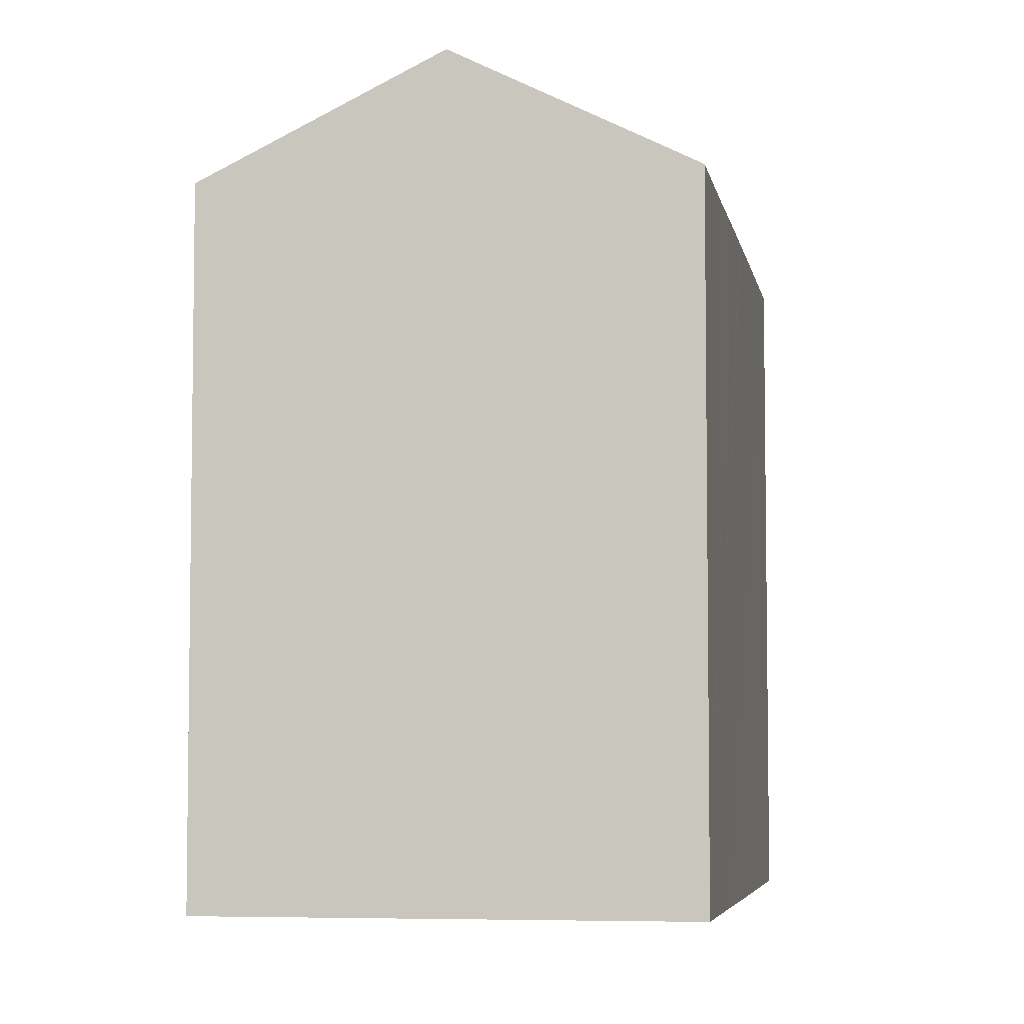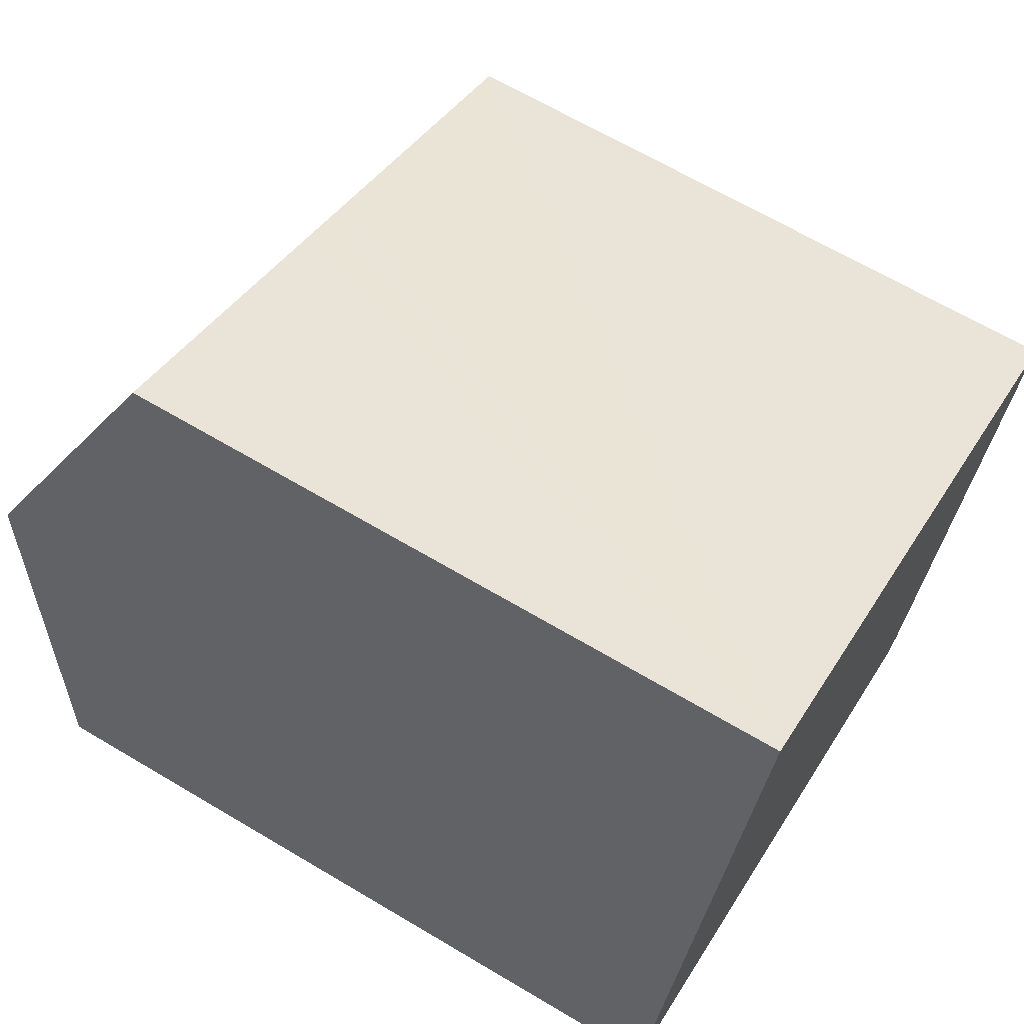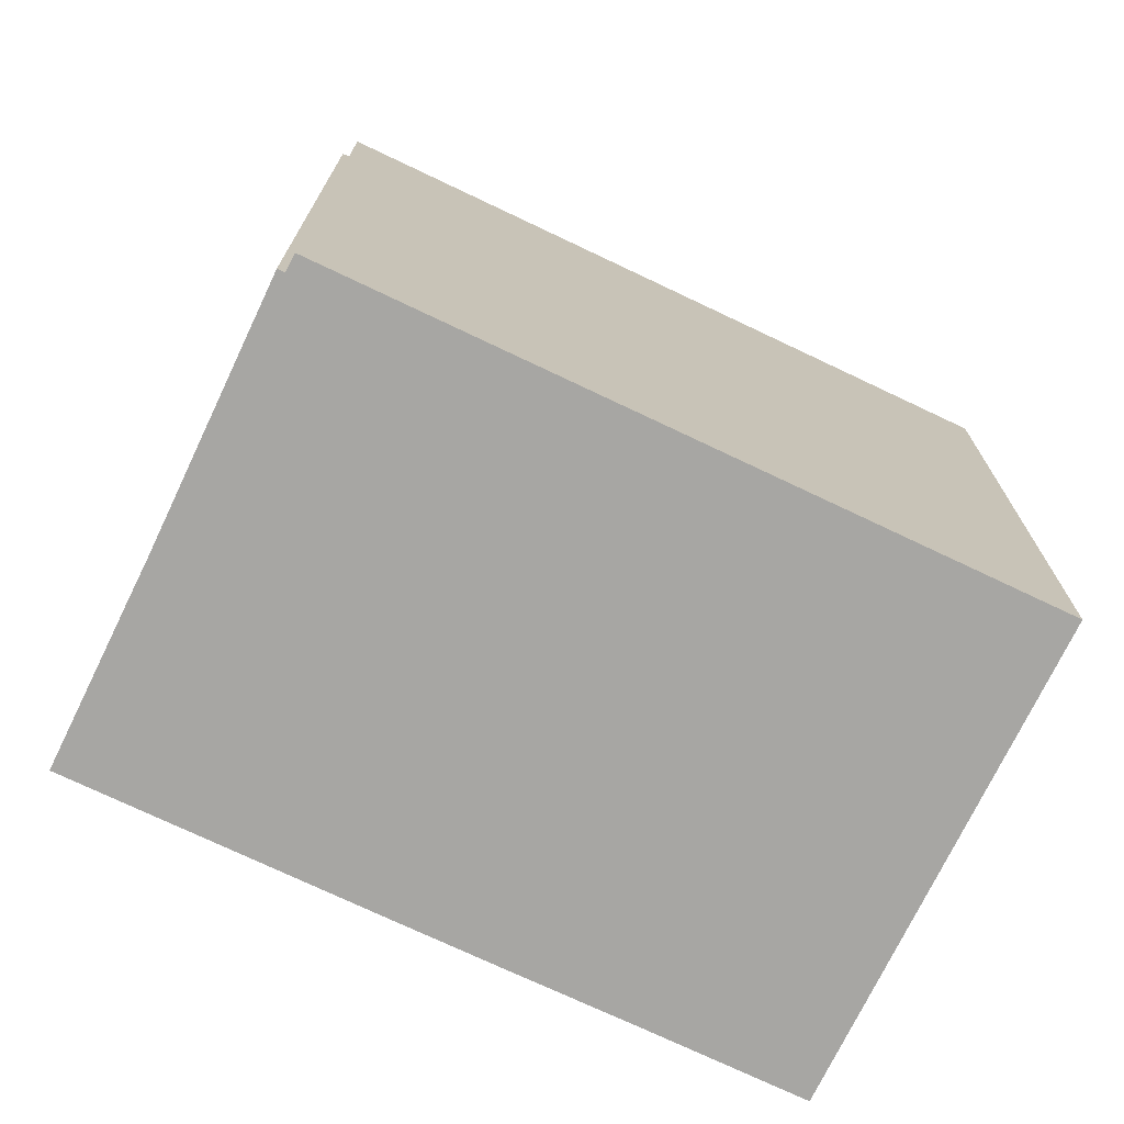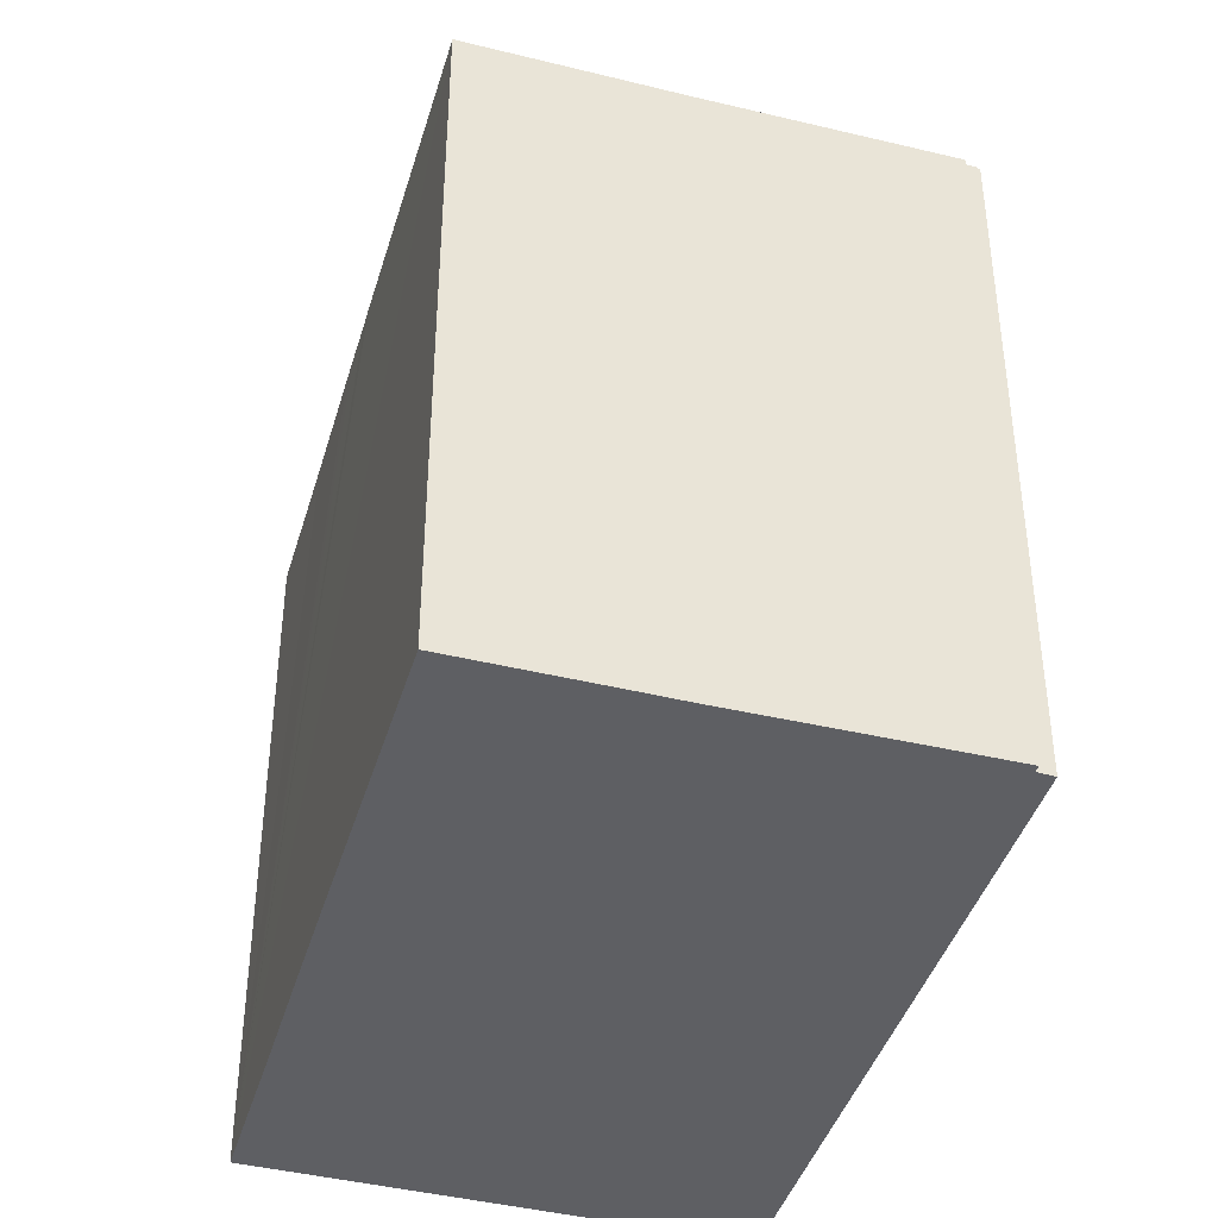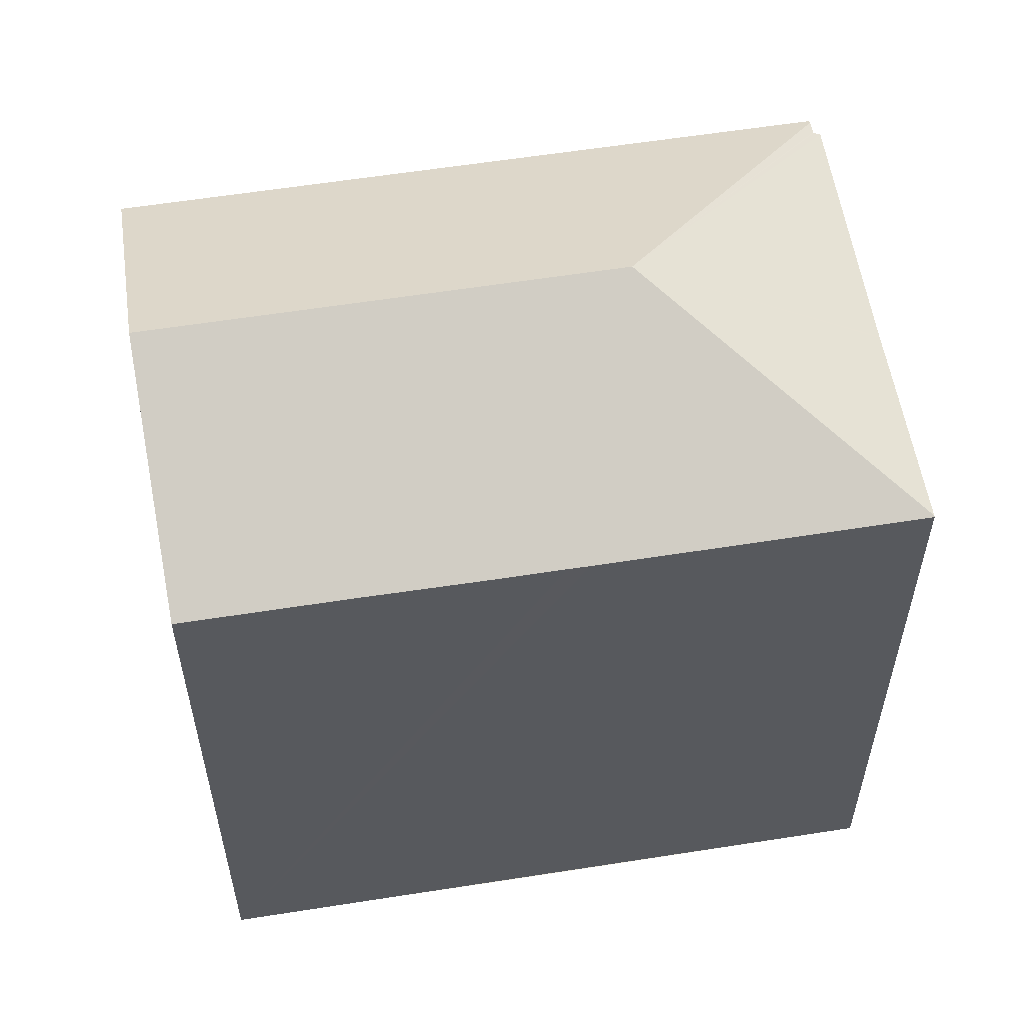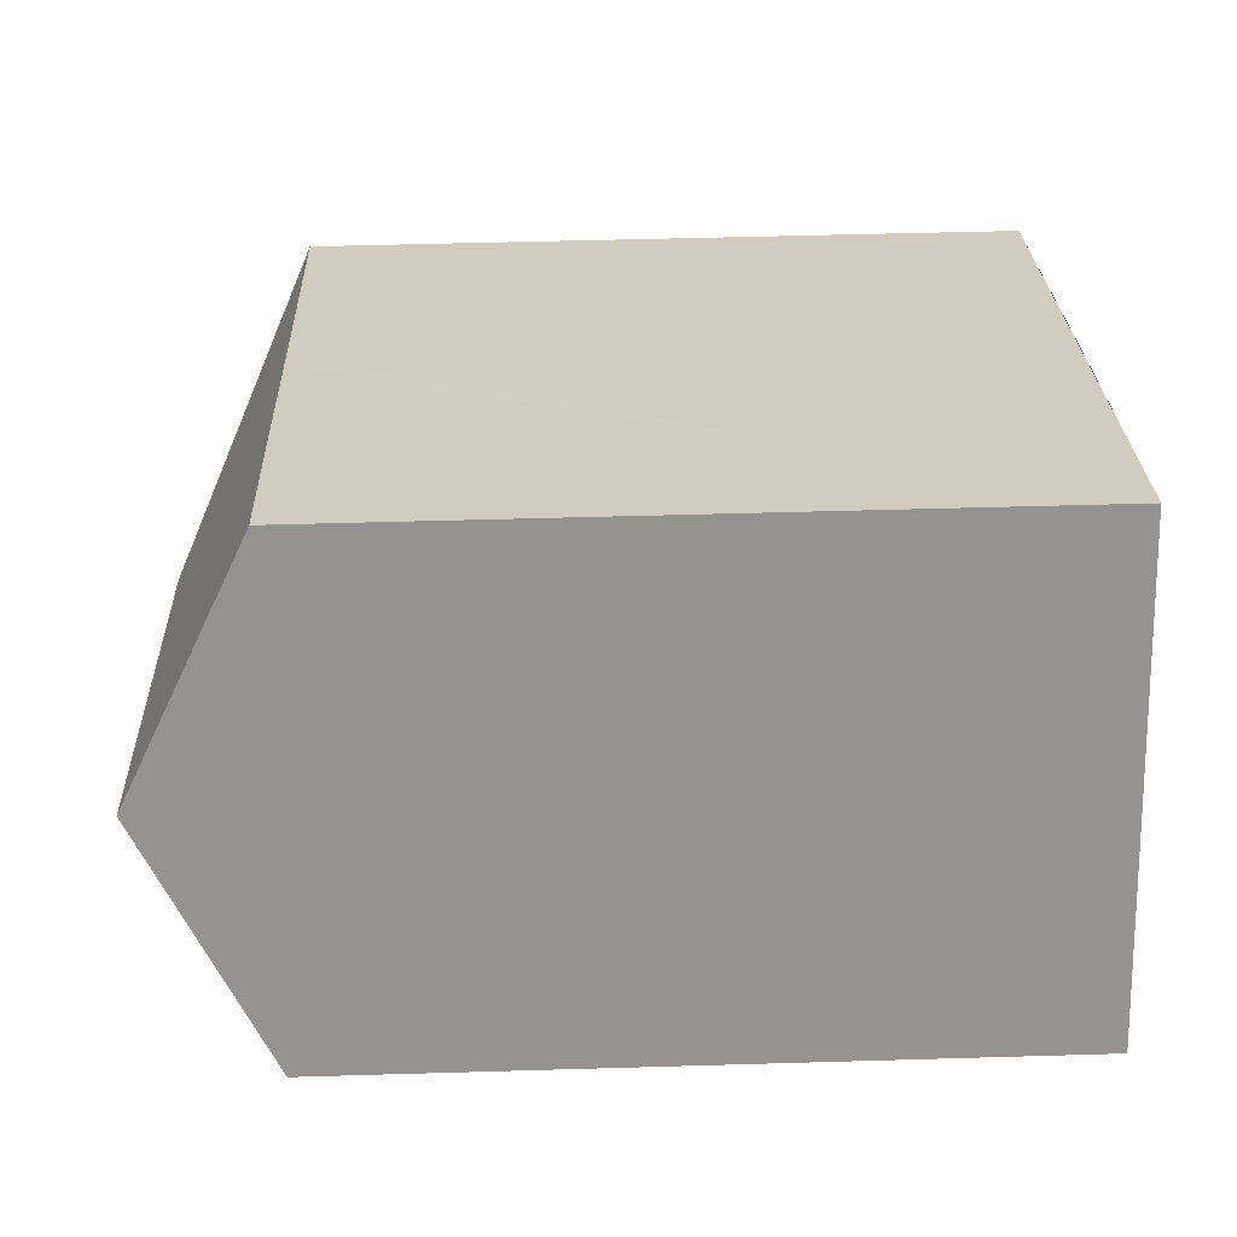
<metadata>
{"format":"obj","ext":"obj","renderer":"f3d","projection":"perspective","resolution":1024,"background":"white","views":[{"elev":-5.3,"azim":-55.0,"up":"+Y"},{"elev":66.2,"azim":-59.2,"up":"+Z"},{"elev":-74.1,"azim":179.6,"up":"+Y"},{"elev":-41.7,"azim":98.9,"up":"+Y"},{"elev":58.3,"azim":15.7,"up":"+Y"},{"elev":49.1,"azim":-91.9,"up":"+Z"}]}
</metadata>
<code>
v  16.24 17.3 -7.093
v  13.26 20.24 0.52
v  16.41 17.21 -7.169
v  19.13 17.26 -1.277
v  19.14 17.26 -1.242
v  21.36 17.27 3.41
v  19.62 17.26 -0.249
v  19.63 17.26 -0.231
v  16.23 17.3 -7.121
v  16.08 17.3 -7.398
v  16.03 17.25 -7.486
v  15.99 17.25 -7.466
v  0 17.25 1.056e-15
v  2.639 20.24 5.477
v  5.268 17.27 10.94
v  9.013 17.26 9.19
v  11.94 17.25 7.847
v  12.49 17.25 7.588
v  13.53 17.25 7.104
v  14.02 17.25 6.881
v  21.38 17.25 3.442
v  5.268 -6.696e-16 10.94
v  9.013 -5.627e-16 9.19
v  21.38 -2.108e-16 3.442
v  12.49 -4.646e-16 7.588
v  11.94 -4.805e-16 7.847
v  14.02 -4.213e-16 6.881
v  13.53 -4.35e-16 7.104
v  19.63 1.414e-17 -0.231
v  21.36 -2.088e-16 3.41
v  19.14 7.605e-17 -1.242
v  19.62 1.525e-17 -0.249
v  19.13 7.819e-17 -1.277
v  19.12 17.26 -1.285
v  16.41 4.39e-16 -7.169
v  16.24 17.3 -7.093
v  16.24 4.343e-16 -7.093
v  16.23 4.36e-16 -7.121
v  16.08 4.53e-16 -7.398
v  16.03 4.584e-16 -7.486
v  0 0 0
v  15.99 4.572e-16 -7.466
v  2.639 -3.354e-16 5.477
g defaultobject
f 1 2 3
f 4 3 2
f 5 4 2
f 6 5 2
f 7 5 6
f 8 7 6
f 2 1 9
f 2 9 10
f 11 2 10
f 2 11 12
f 2 12 13
f 2 13 14
f 15 2 14
f 2 15 16
f 2 16 17
f 2 17 18
f 2 18 19
f 2 19 20
f 2 20 21
f 2 21 6
f 22 16 15
f 16 22 17
f 17 22 18
f 18 22 19
f 19 22 20
f 20 22 21
f 21 22 23
f 21 23 24
f 24 23 25
f 25 23 26
f 24 25 27
f 27 25 28
f 21 8 6
f 8 21 24
f 8 24 29
f 29 24 30
f 29 7 8
f 7 29 5
f 5 29 31
f 31 29 32
f 31 4 5
f 4 31 33
f 33 34 4
f 33 3 34
f 3 33 35
f 9 11 10
f 11 9 36
f 11 36 37
f 11 37 38
f 11 38 39
f 11 39 40
f 3 37 36
f 37 3 35
f 40 12 11
f 12 40 13
f 13 40 41
f 41 40 42
f 13 15 14
f 15 13 22
f 22 13 43
f 43 13 41
f 27 29 24
f 29 27 42
f 42 27 28
f 42 28 25
f 42 25 41
f 41 25 26
f 41 26 23
f 41 23 43
f 43 23 22
f 42 31 32
f 31 42 33
f 33 42 37
f 33 37 35
f 37 42 38
f 38 42 39
f 39 42 40

</code>
